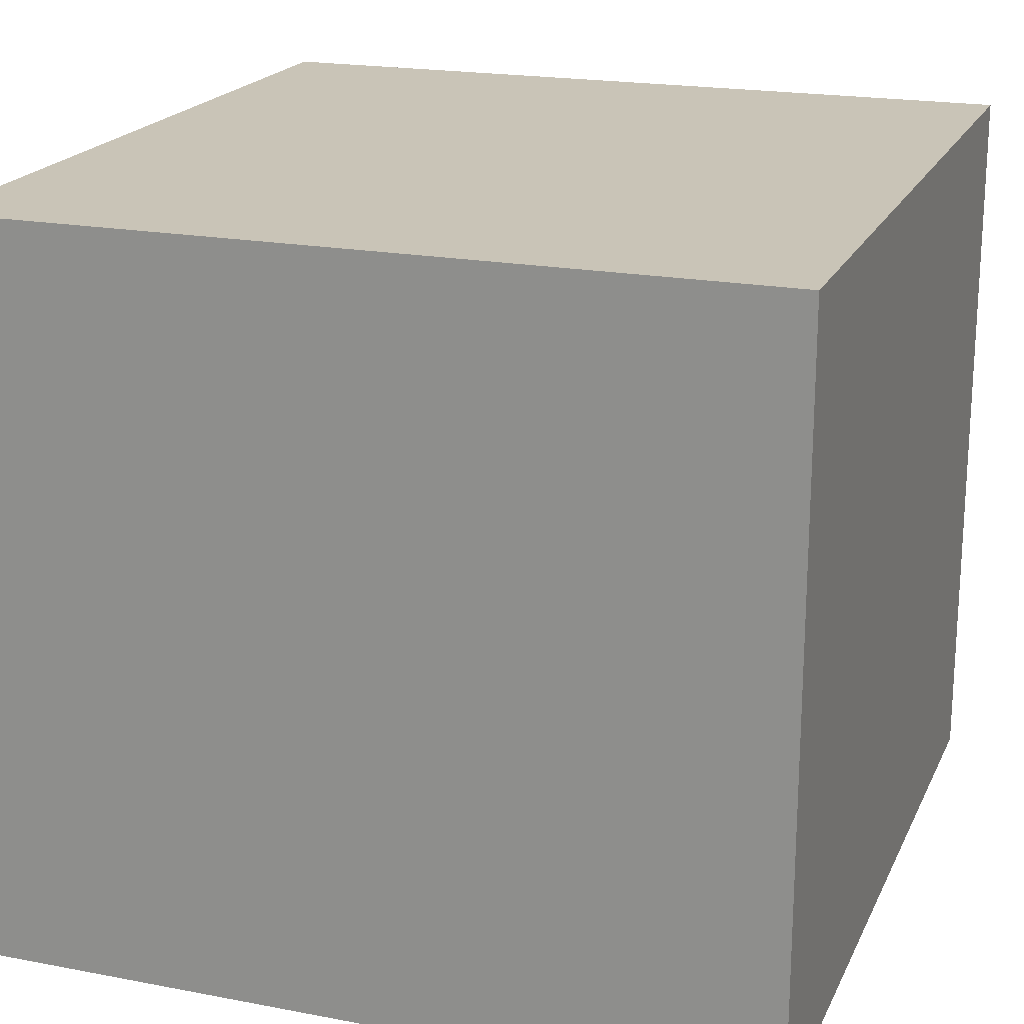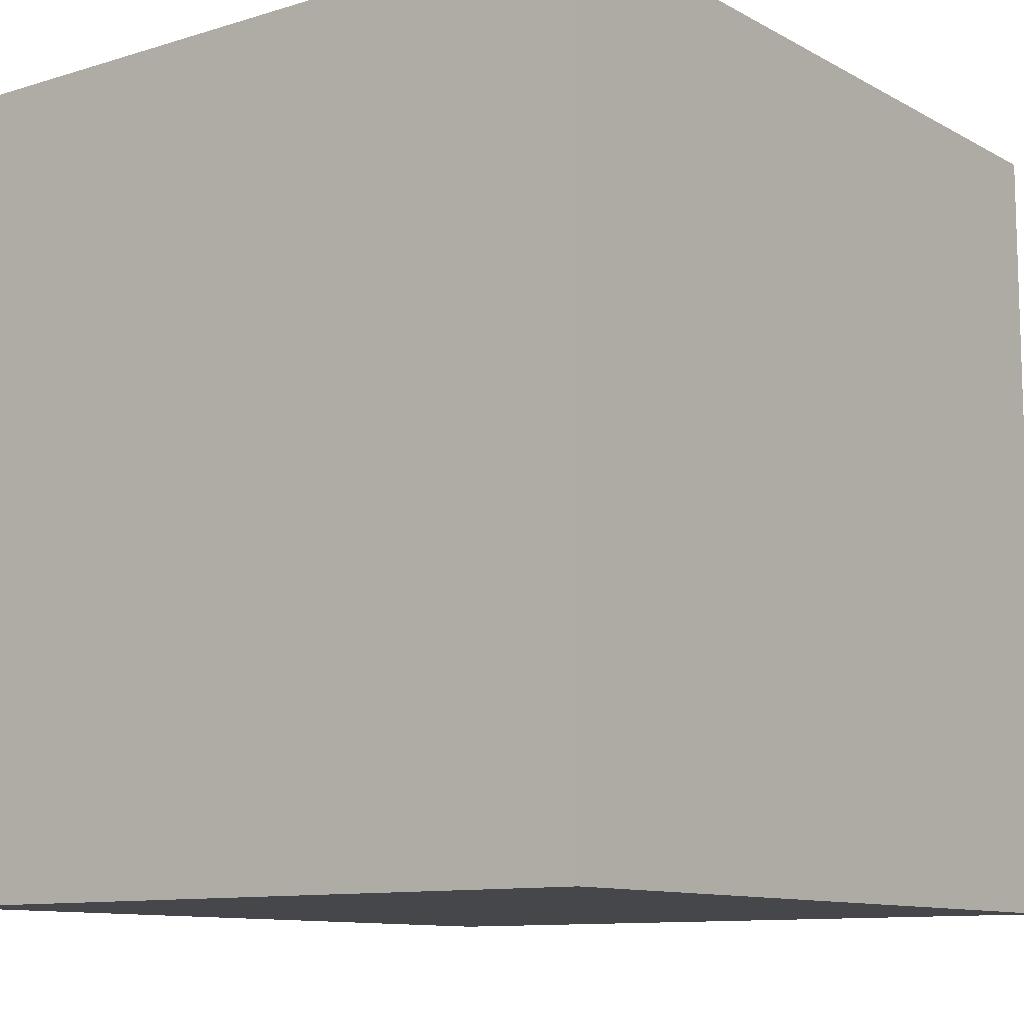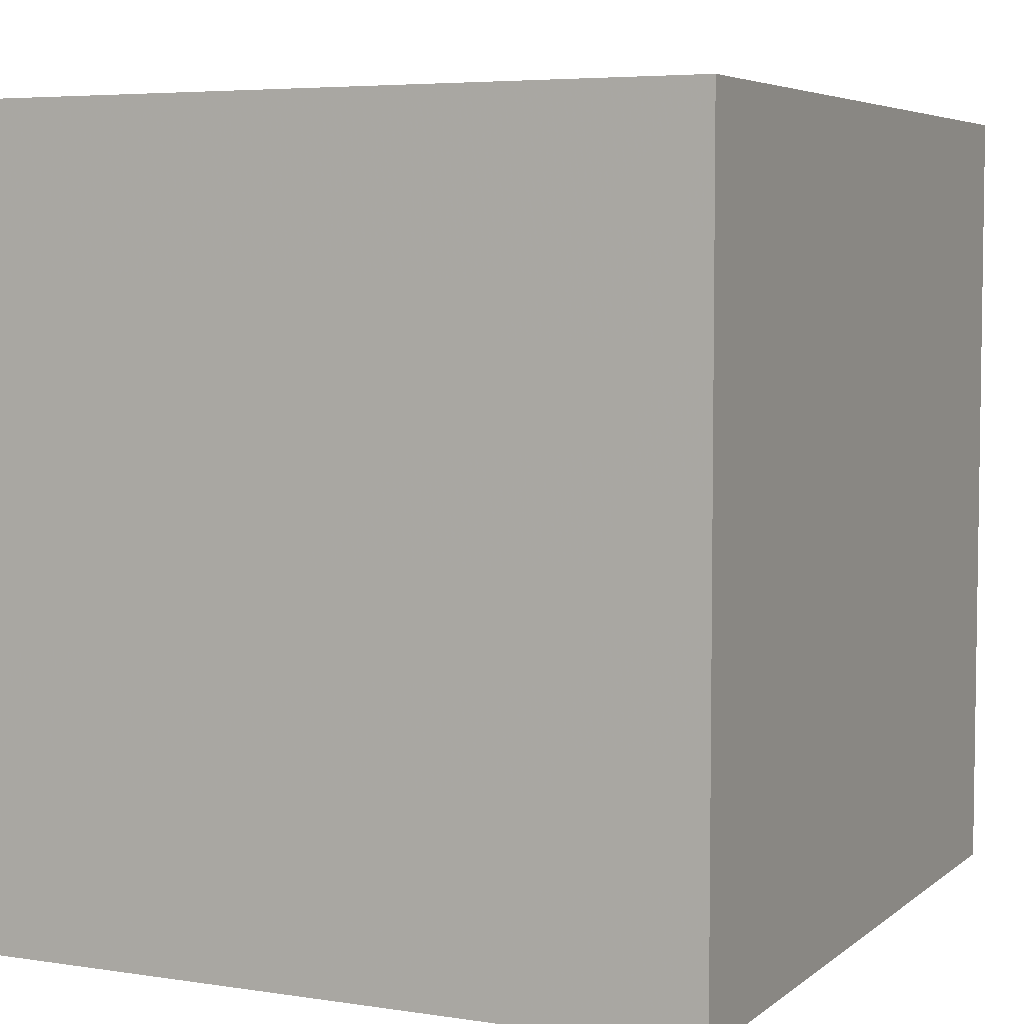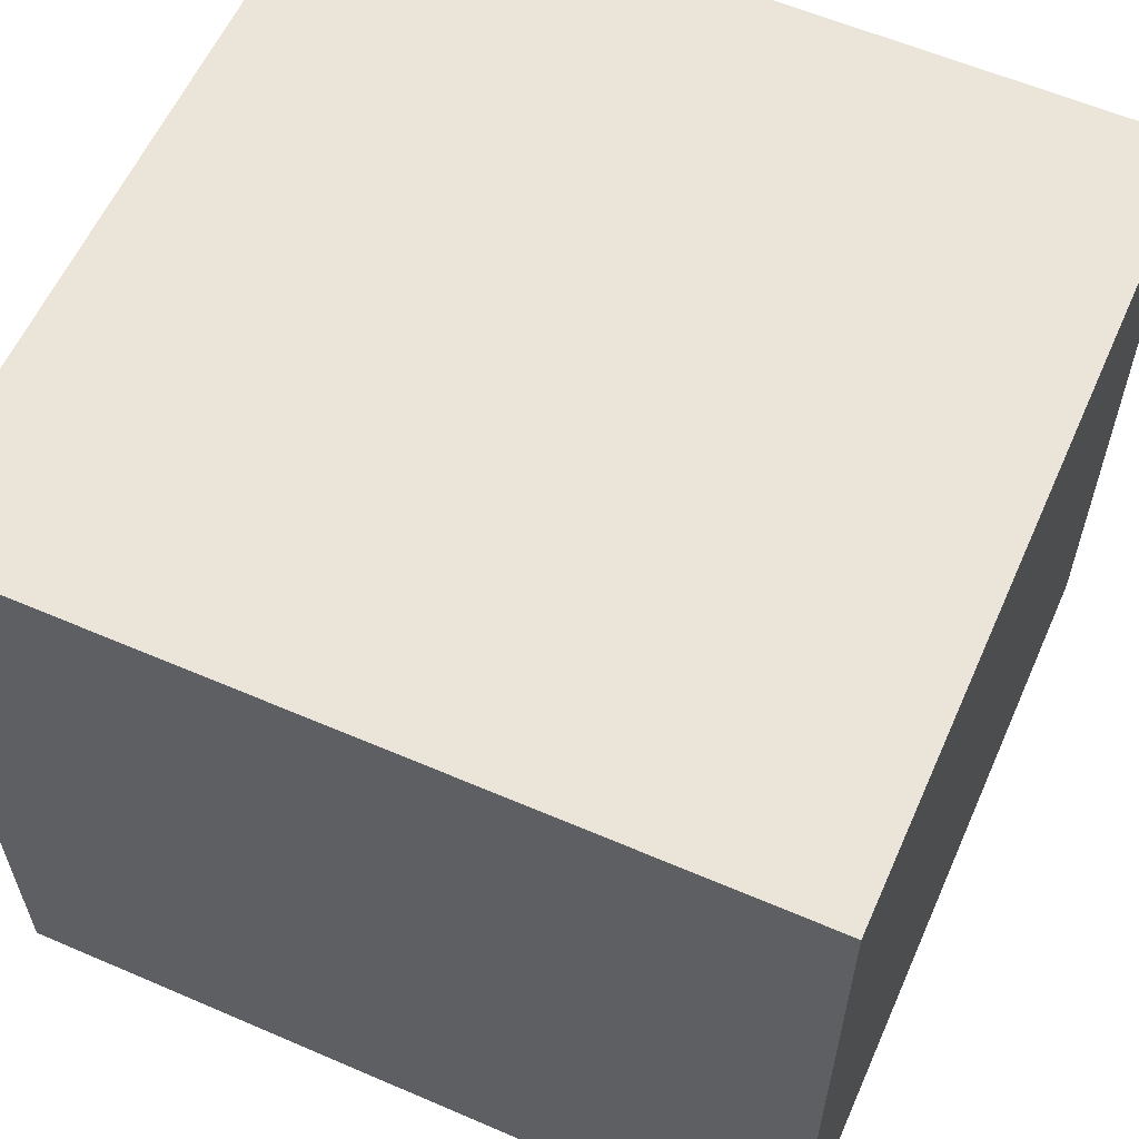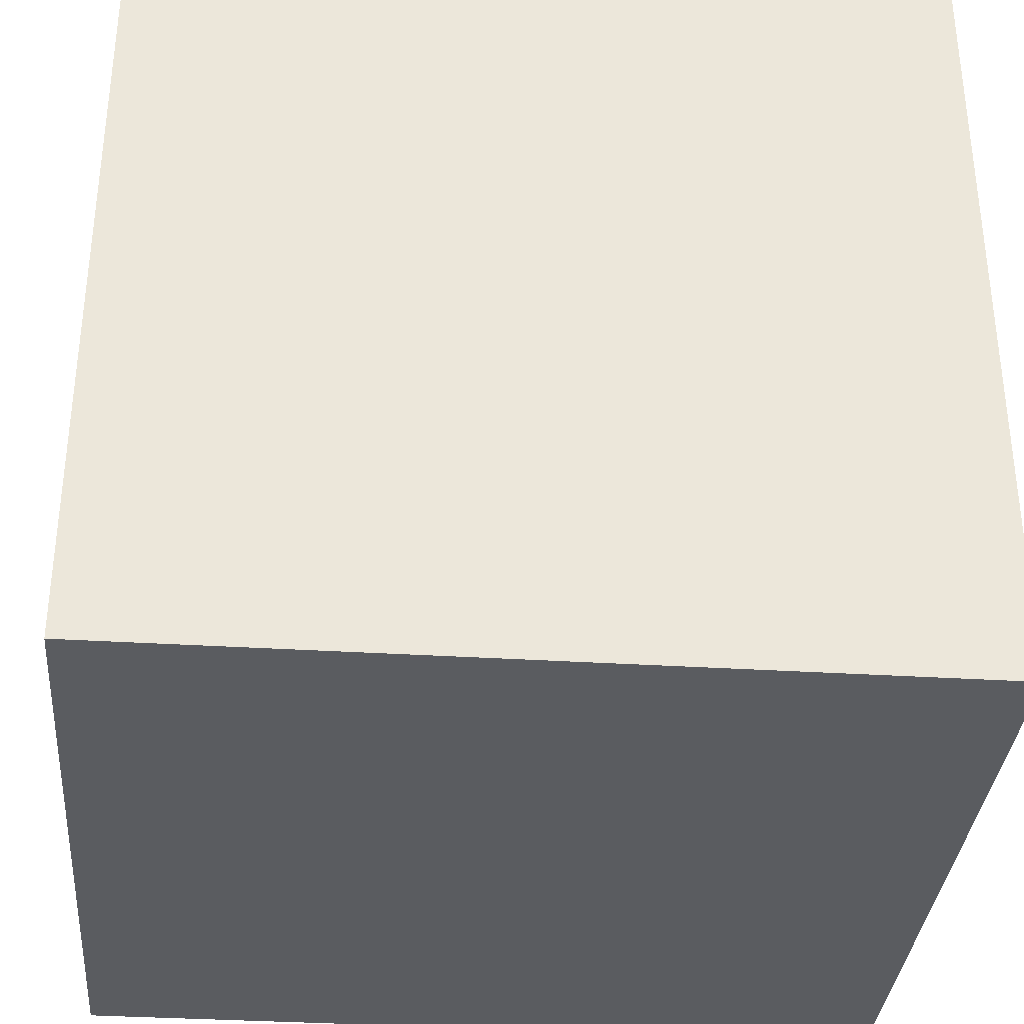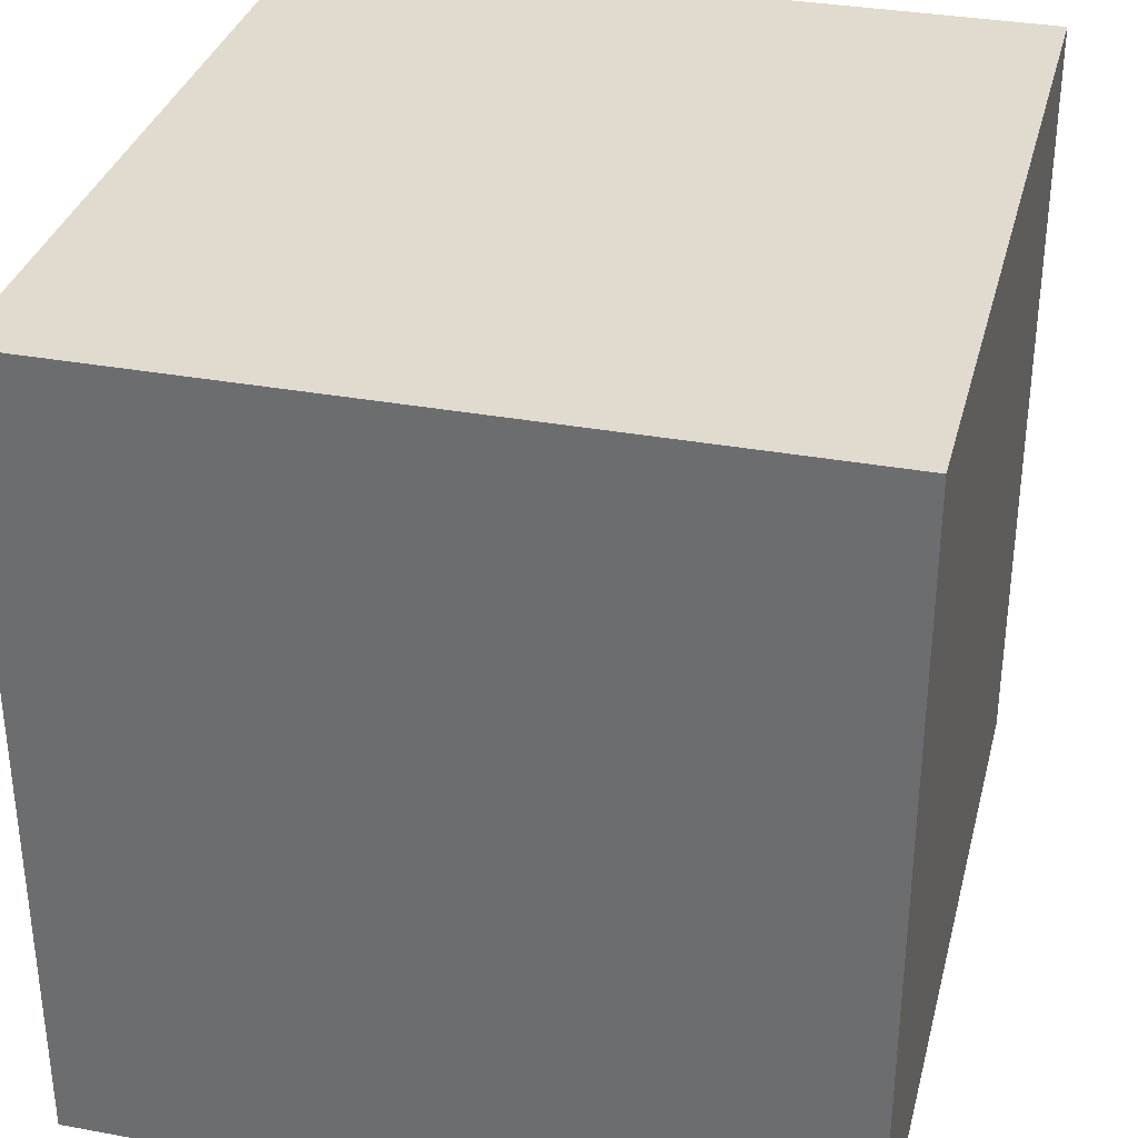
<metadata>
{"format":"obj","ext":"obj","renderer":"f3d","projection":"perspective","resolution":1024,"background":"white","views":[{"elev":19.9,"azim":109.4,"up":"+Z"},{"elev":-10.7,"azim":127.2,"up":"+Y"},{"elev":5.3,"azim":115.4,"up":"+Y"},{"elev":59.3,"azim":-156.1,"up":"+Z"},{"elev":-34.4,"azim":175.2,"up":"+Y"},{"elev":33.5,"azim":104.1,"up":"+Y"}]}
</metadata>
<code>
v -1.968 -2 1.293
v -1.968 -2 -2.583
v 2.253 -2 -2.583
v 2.253 -2 1.293
v -1.968 2.16 1.293
v -1.968 2.16 -2.583
v 2.253 2.16 -2.583
v 2.253 2.16 1.293
f 1 2 5
f 2 6 5
f 2 3 6
f 3 7 6
f 3 4 7
f 4 8 7
f 4 1 8
f 1 5 8
f 1 2 1
f 1 3 2
f 3 1 4
f 5 5 6
f 5 6 7
f 7 8 5

</code>
